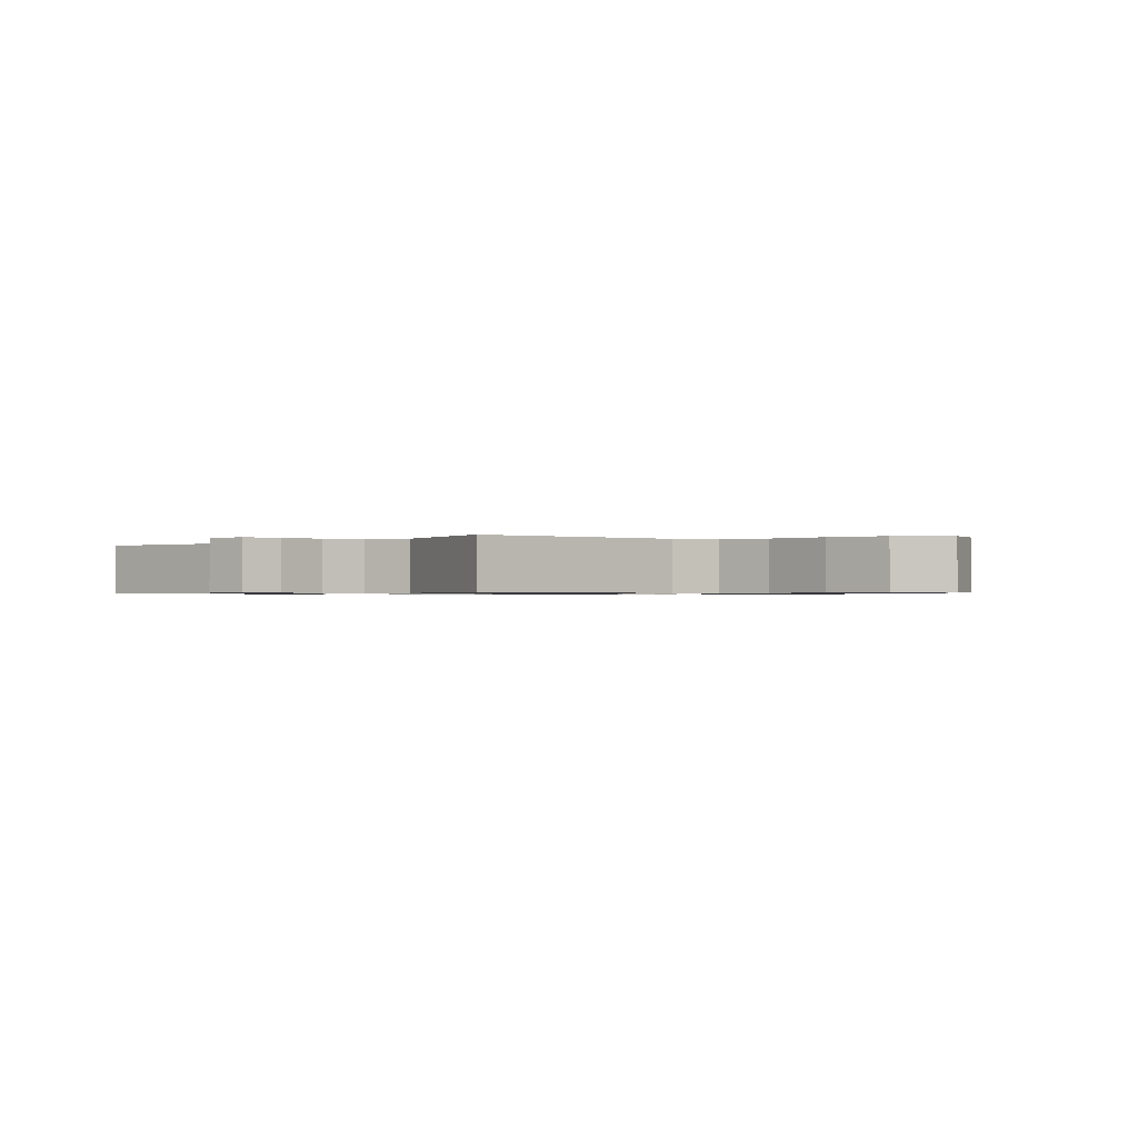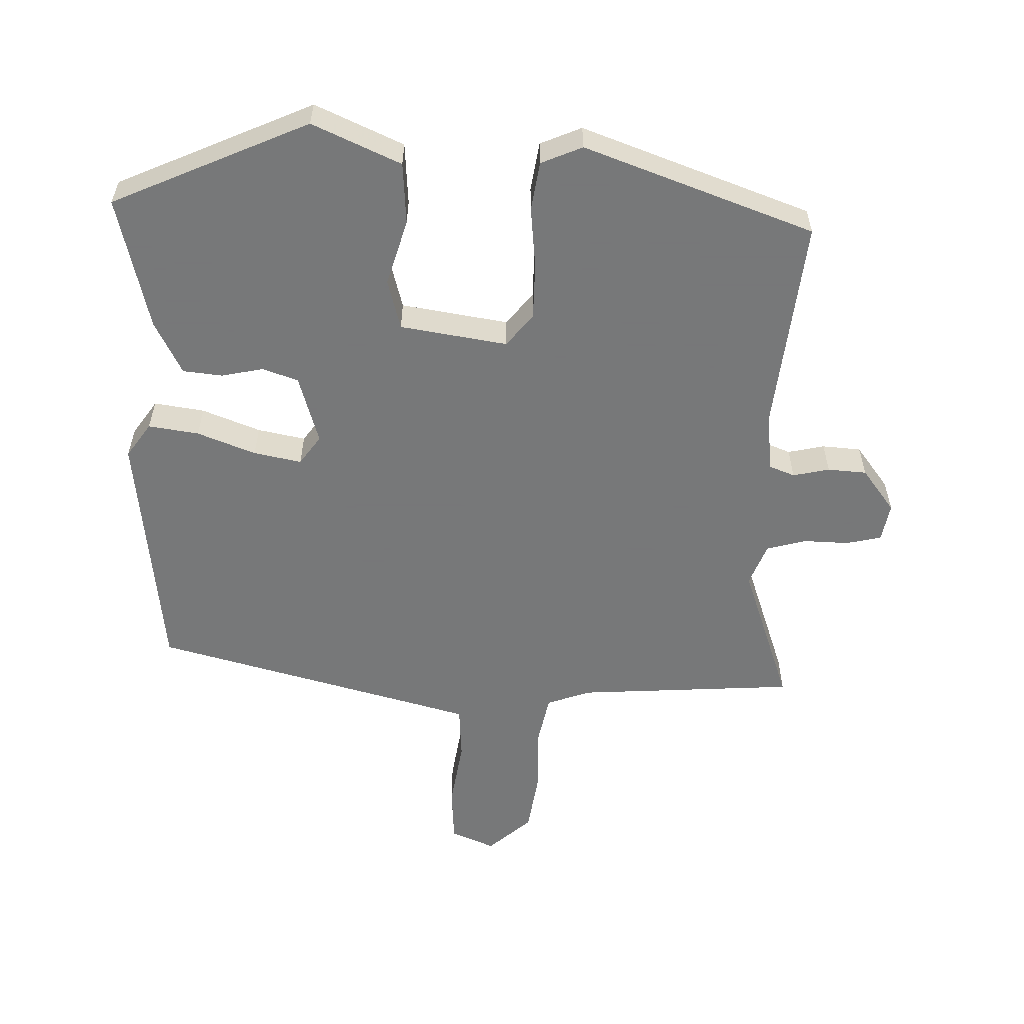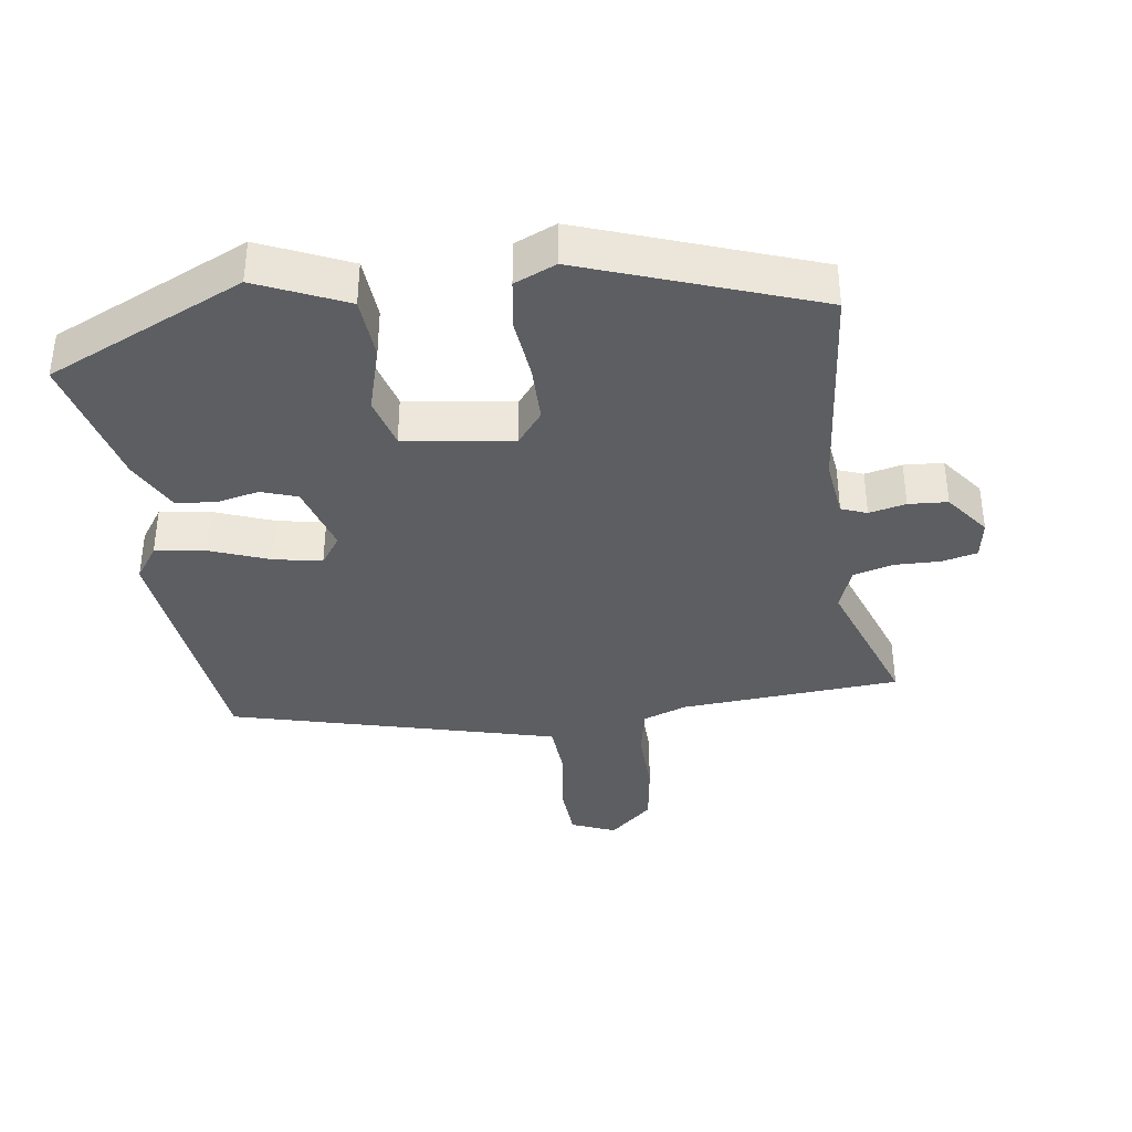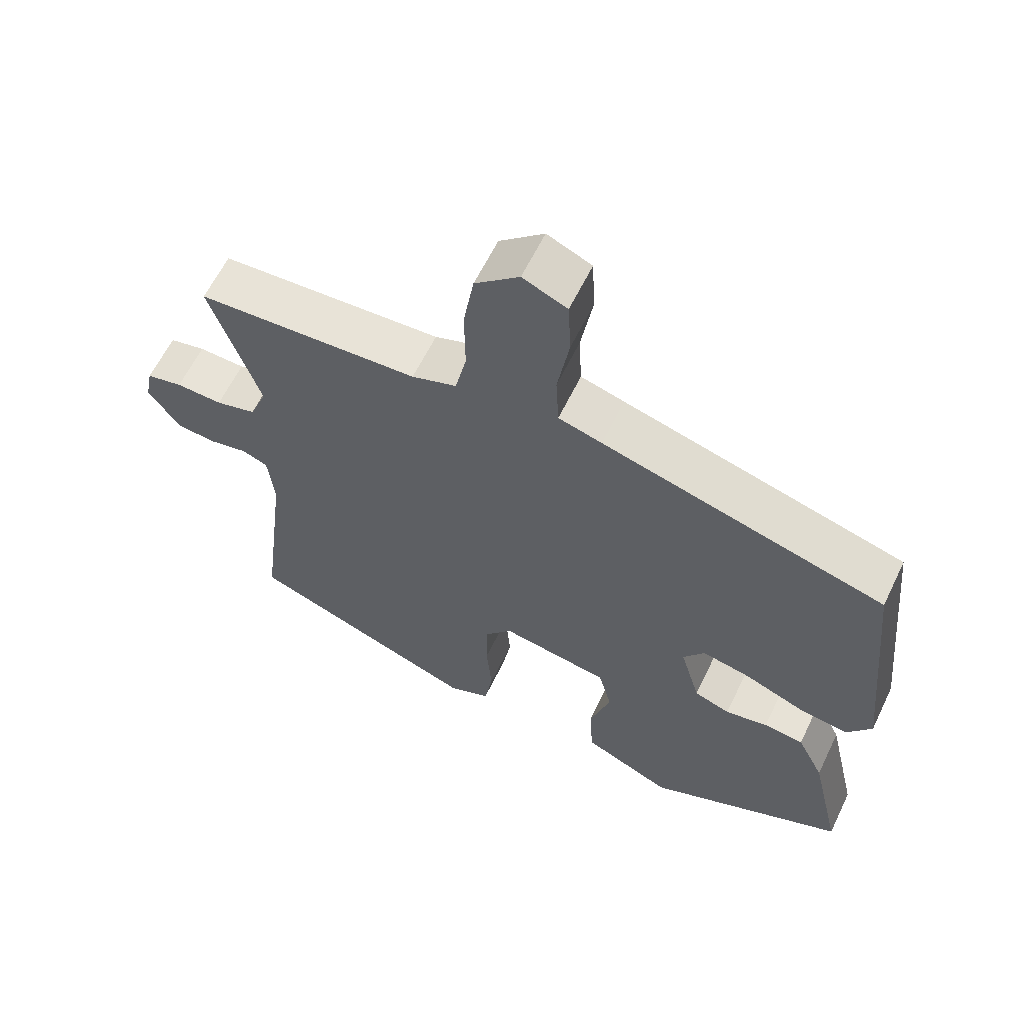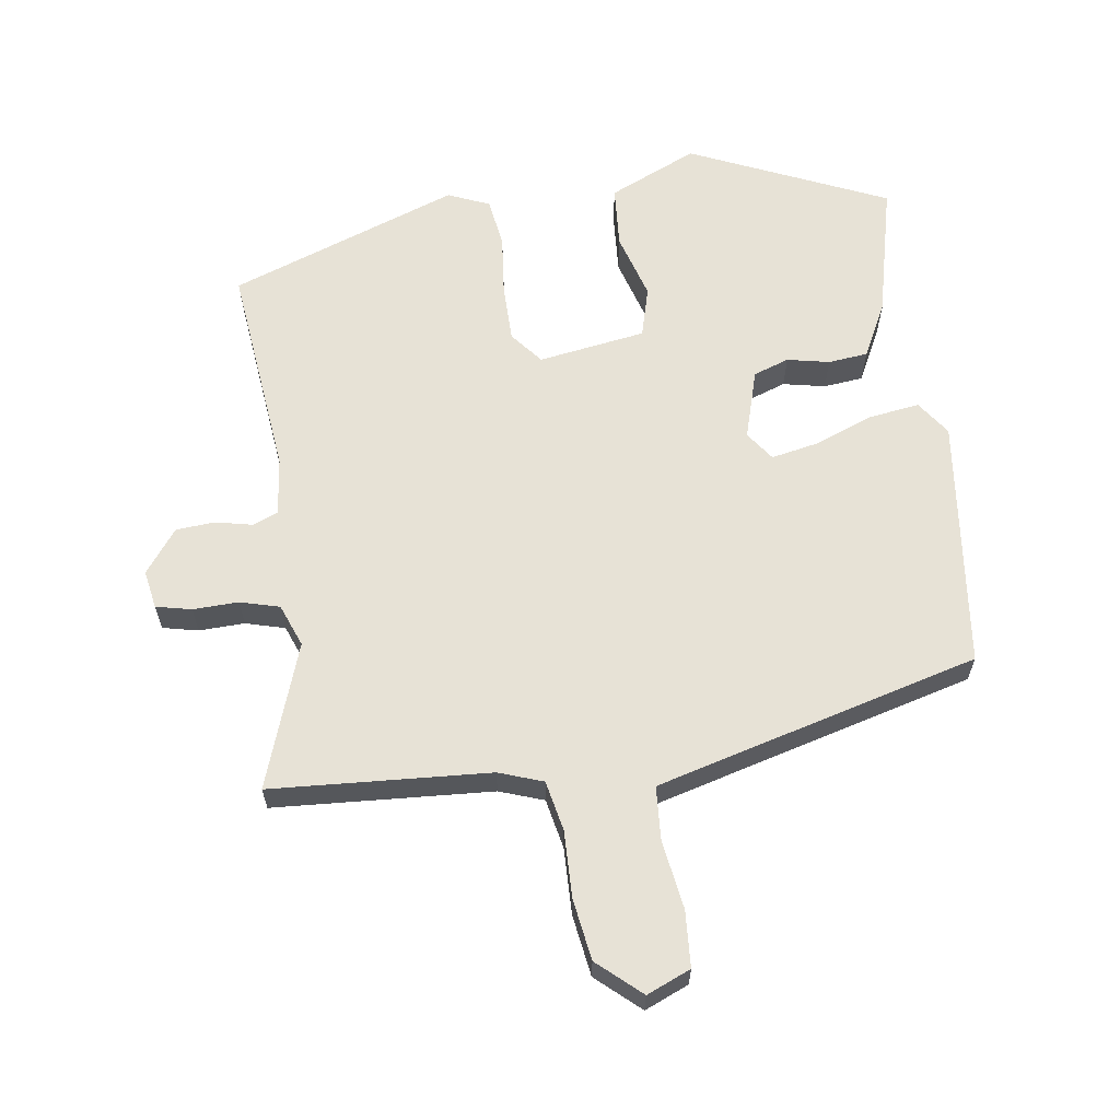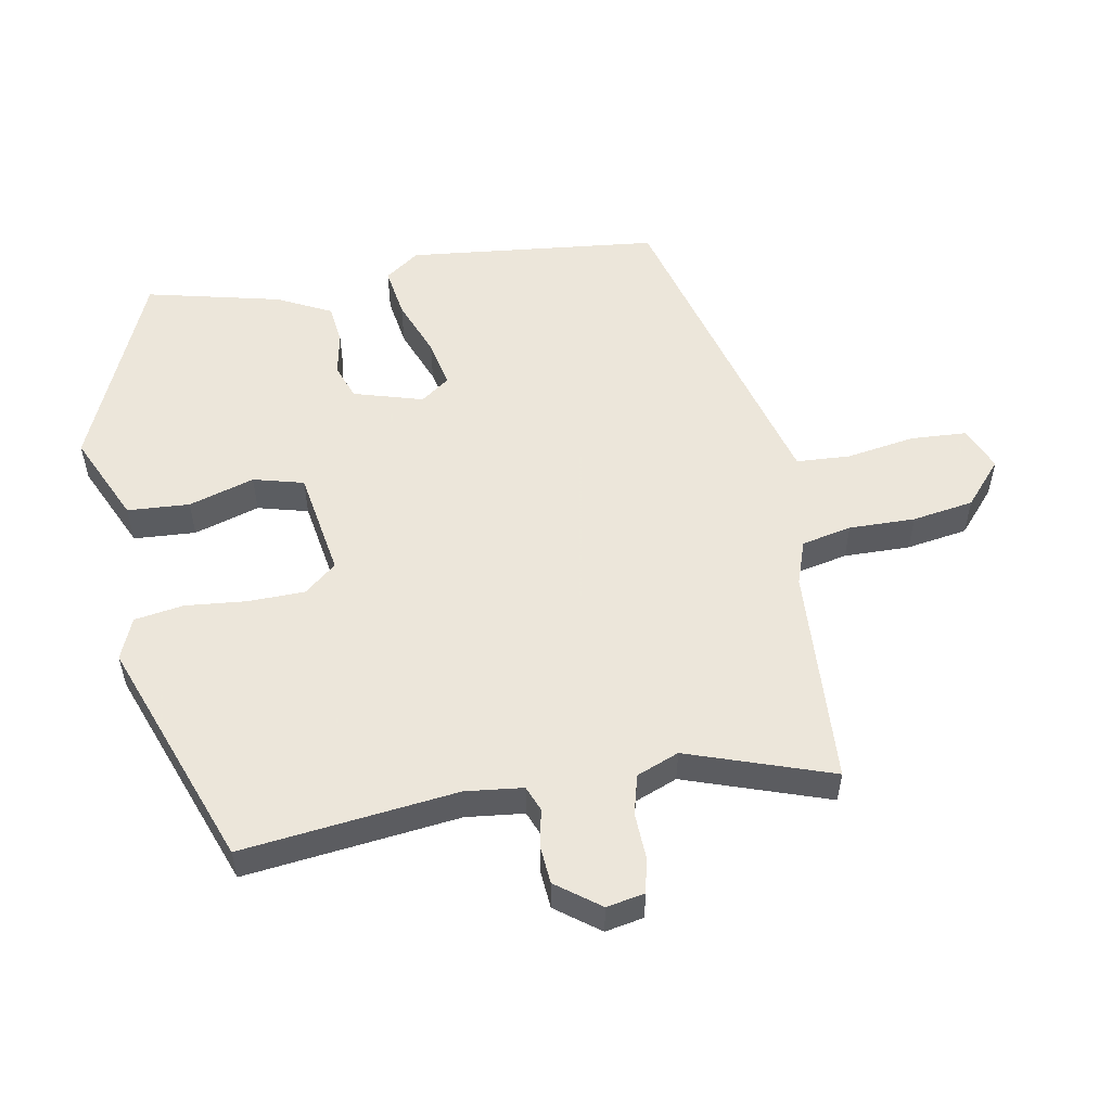
<metadata>
{"format":"obj","ext":"obj","renderer":"f3d","projection":"perspective","resolution":1024,"background":"white","views":[{"elev":-0.7,"azim":-43.4,"up":"+Y"},{"elev":-57.3,"azim":179.3,"up":"+Y"},{"elev":-37.8,"azim":-170.8,"up":"+Y"},{"elev":61.4,"azim":25.7,"up":"+Z"},{"elev":62.9,"azim":-7.3,"up":"+Y"},{"elev":54.2,"azim":-99.9,"up":"+Y"}]}
</metadata>
<code>
v 0.512 0.07 -0.375
v 0.222 0.07 -0.499
v 0.093 0.07 -0.439
v 0.088 0.07 -0.348
v 0.118 0.07 -0.252
v 0.099 0.07 -0.178
v -0.058 0.07 -0.151
v -0.097 0.07 -0.198
v -0.099 0.07 -0.281
v -0.091 0.07 -0.371
v -0.103 0.07 -0.443
v -0.164 0.07 -0.468
v -0.499 0.07 -0.341
v -0.46 0.07 -0.026
v -0.469 0.07 0.059
v -0.506 0.07 0.074
v -0.56 0.07 0.063
v -0.617 0.07 0.068
v -0.664 0.07 0.132
v -0.653 0.07 0.188
v -0.601 0.07 0.199
v -0.534 0.07 0.196
v -0.476 0.07 0.211
v -0.451 0.07 0.273
v -0.522 0.07 0.485
v -0.201 0.07 0.501
v -0.136 0.07 0.523
v -0.12 0.07 0.596
v -0.121 0.07 0.693
v -0.106 0.07 0.783
v -0.042 0.07 0.838
v 0.022 0.07 0.81
v 0.026 0.07 0.728
v 0.009 0.07 0.628
v 0.013 0.07 0.549
v 0.076 0.07 0.531
v 0.486 0.07 0.416
v 0.523 0.07 0.048
v 0.487 0.07 -0.002
v 0.413 0.07 0.01
v 0.328 0.07 0.044
v 0.258 0.07 0.059
v 0.227 0.07 0.017
v 0.256 0.07 -0.085
v 0.308 0.07 -0.104
v 0.37 0.07 -0.092
v 0.428 0.07 -0.099
v 0.467 0.07 -0.178
v 0.512 0 -0.375
v 0.222 0 -0.499
v 0.093 0 -0.439
v 0.088 0 -0.348
v 0.118 0 -0.252
v 0.099 0 -0.178
v -0.058 0 -0.151
v -0.097 0 -0.198
v -0.099 0 -0.281
v -0.091 0 -0.371
v -0.103 0 -0.443
v -0.164 0 -0.468
v -0.499 0 -0.341
v -0.46 0 -0.026
v -0.469 0 0.059
v -0.506 0 0.074
v -0.56 0 0.063
v -0.617 0 0.068
v -0.664 0 0.132
v -0.653 0 0.188
v -0.601 0 0.199
v -0.534 0 0.196
v -0.476 0 0.211
v -0.451 0 0.273
v -0.522 0 0.485
v -0.201 0 0.501
v -0.136 0 0.523
v -0.12 0 0.596
v -0.121 0 0.693
v -0.106 0 0.783
v -0.042 0 0.838
v 0.022 0 0.81
v 0.026 0 0.728
v 0.009 0 0.628
v 0.013 0 0.549
v 0.076 0 0.531
v 0.486 0 0.416
v 0.523 0 0.048
v 0.487 0 -0.002
v 0.413 0 0.01
v 0.328 0 0.044
v 0.258 0 0.059
v 0.227 0 0.017
v 0.256 0 -0.085
v 0.308 0 -0.104
v 0.37 0 -0.092
v 0.428 0 -0.099
v 0.467 0 -0.178
f 45 46 47 48
f 44 45 48 1
f 38 39 40 41
f 36 37 38 41
f 35 36 41 42
f 31 32 33 34
f 31 34 35
f 28 29 30 31
f 27 28 31 35
f 26 27 35 42
f 24 25 26 42
f 19 20 21 22
f 19 22 23
f 16 17 18 19
f 16 19 23
f 15 16 23 24
f 11 12 13 14
f 9 10 11 14
f 8 9 14 15
f 7 8 15 24
f 2 3 4 5
f 44 1 2 5
f 43 44 5 6
f 24 42 43
f 6 7 24 43
f 96 95 94 93
f 49 96 93 92
f 89 88 87 86
f 89 86 85 84
f 90 89 84 83
f 82 81 80 79
f 83 82 79
f 79 78 77 76
f 83 79 76 75
f 90 83 75 74
f 90 74 73 72
f 70 69 68 67
f 71 70 67
f 67 66 65 64
f 71 67 64
f 72 71 64 63
f 62 61 60 59
f 62 59 58 57
f 63 62 57 56
f 72 63 56 55
f 53 52 51 50
f 53 50 49 92
f 54 53 92 91
f 91 90 72
f 91 72 55 54
f 1 49 50 2
f 2 50 51 3
f 3 51 52 4
f 4 52 53 5
f 5 53 54 6
f 6 54 55 7
f 7 55 56 8
f 8 56 57 9
f 9 57 58 10
f 10 58 59 11
f 11 59 60 12
f 12 60 61 13
f 13 61 62 14
f 14 62 63 15
f 15 63 64 16
f 16 64 65 17
f 17 65 66 18
f 18 66 67 19
f 19 67 68 20
f 20 68 69 21
f 21 69 70 22
f 22 70 71 23
f 23 71 72 24
f 24 72 73 25
f 25 73 74 26
f 26 74 75 27
f 27 75 76 28
f 28 76 77 29
f 29 77 78 30
f 30 78 79 31
f 31 79 80 32
f 32 80 81 33
f 33 81 82 34
f 34 82 83 35
f 35 83 84 36
f 36 84 85 37
f 37 85 86 38
f 38 86 87 39
f 39 87 88 40
f 40 88 89 41
f 41 89 90 42
f 42 90 91 43
f 43 91 92 44
f 44 92 93 45
f 45 93 94 46
f 46 94 95 47
f 47 95 96 48
f 48 96 49 1

</code>
